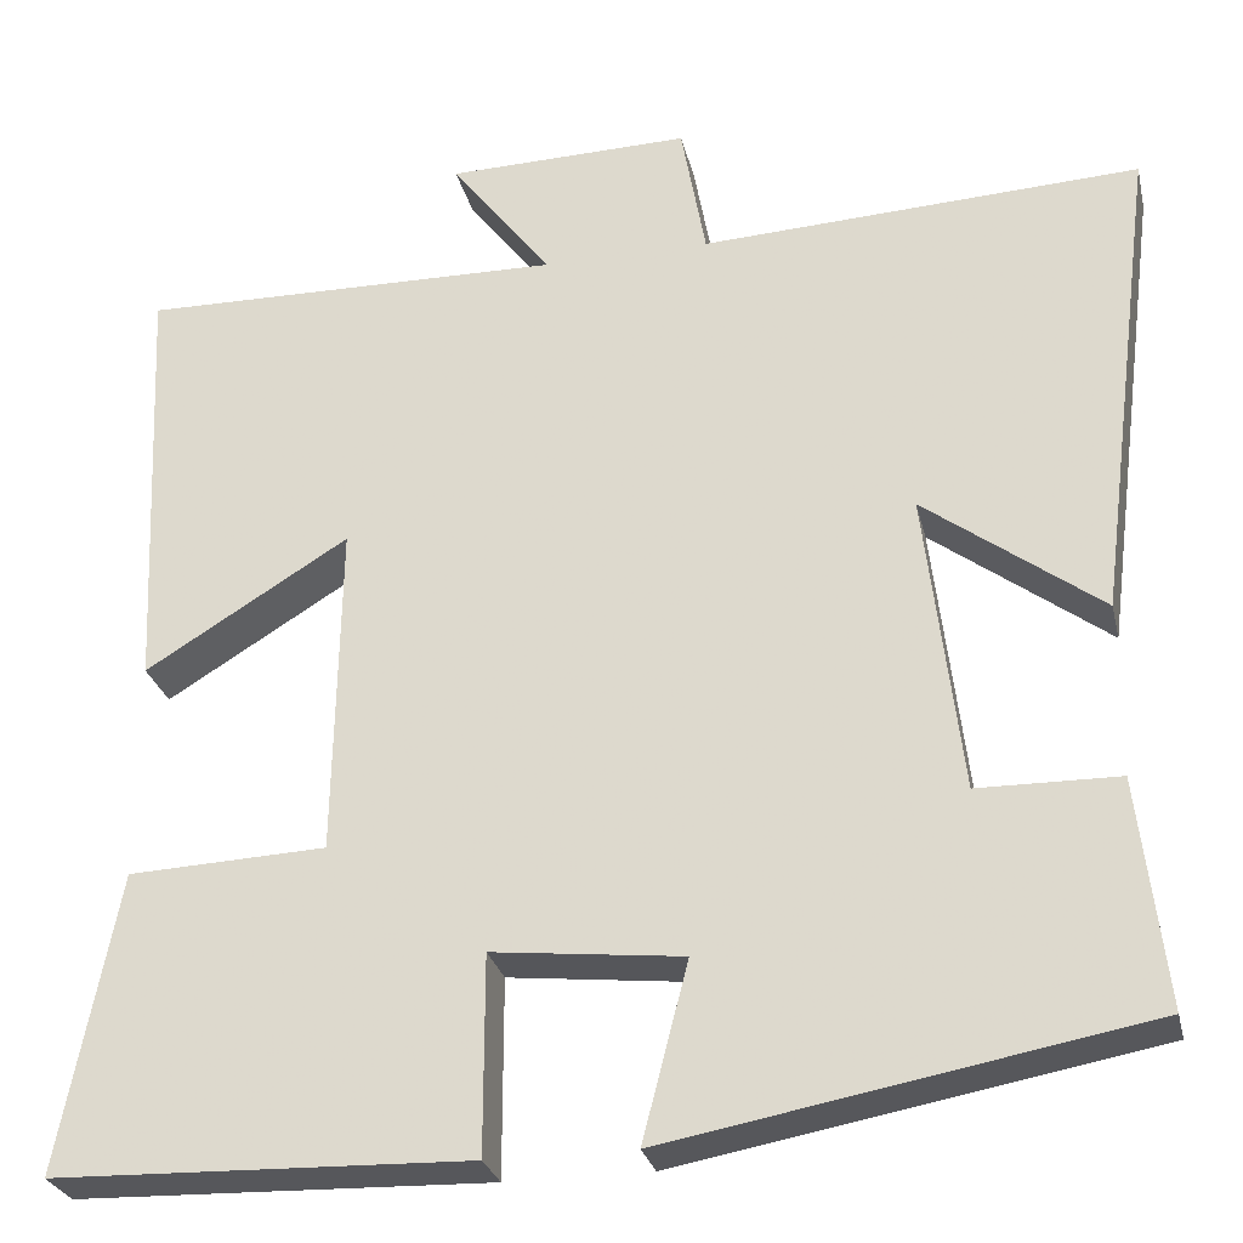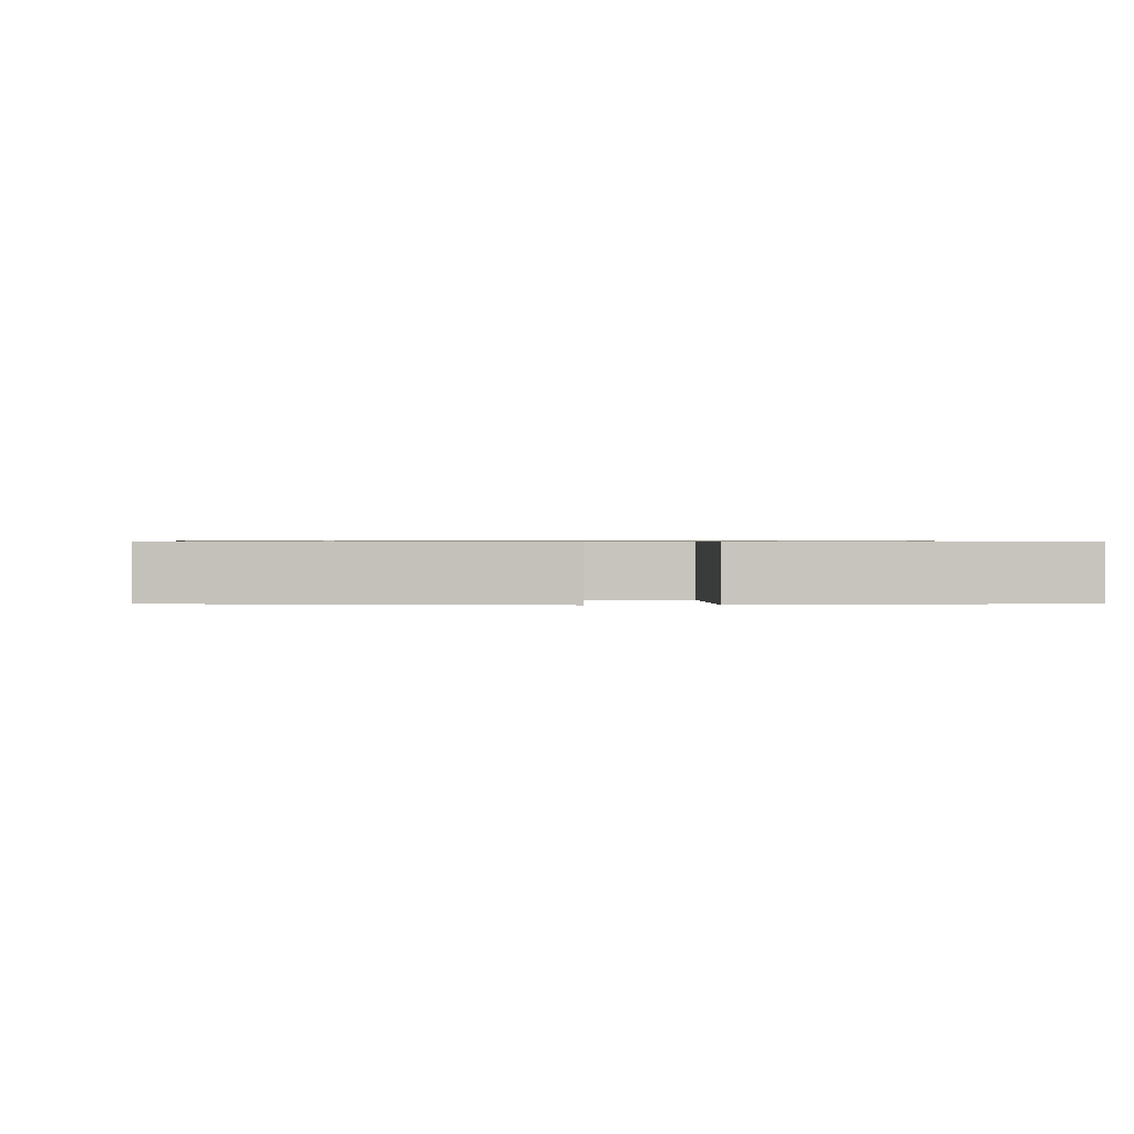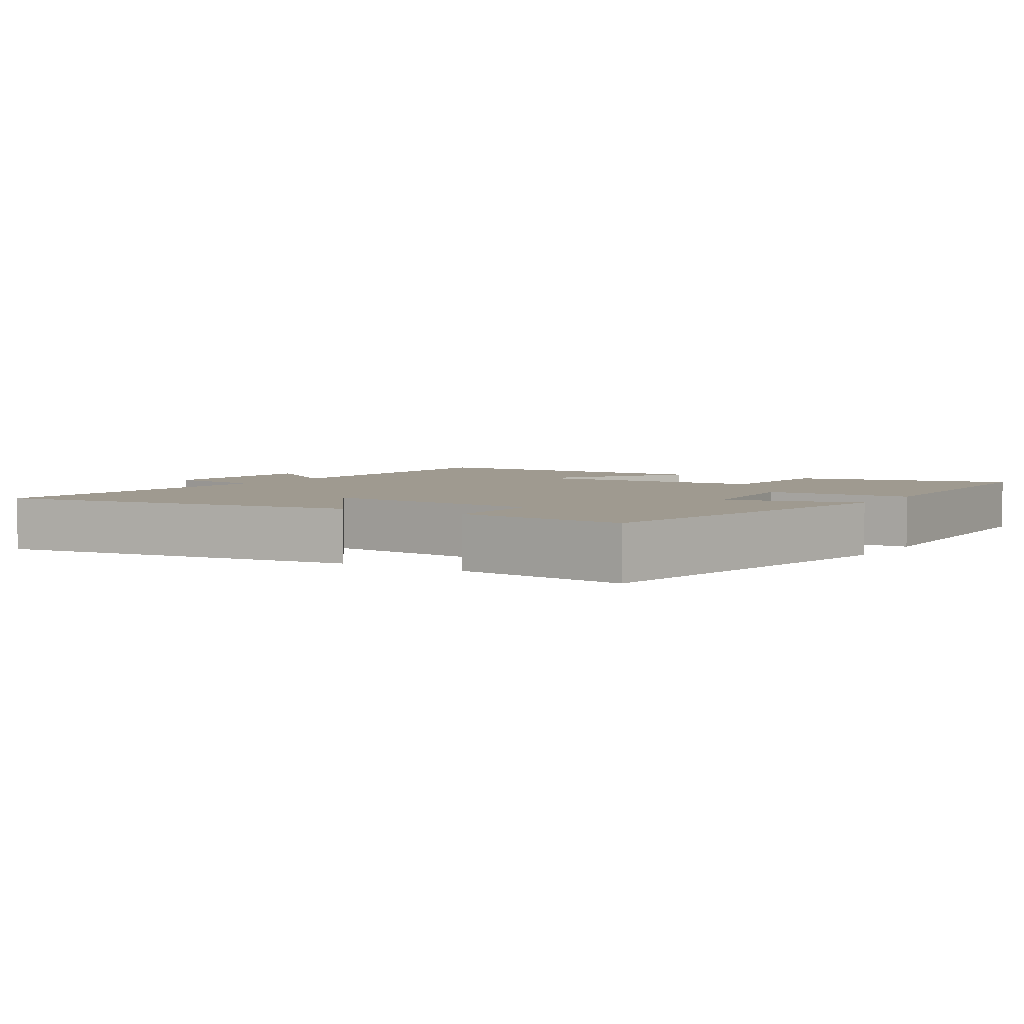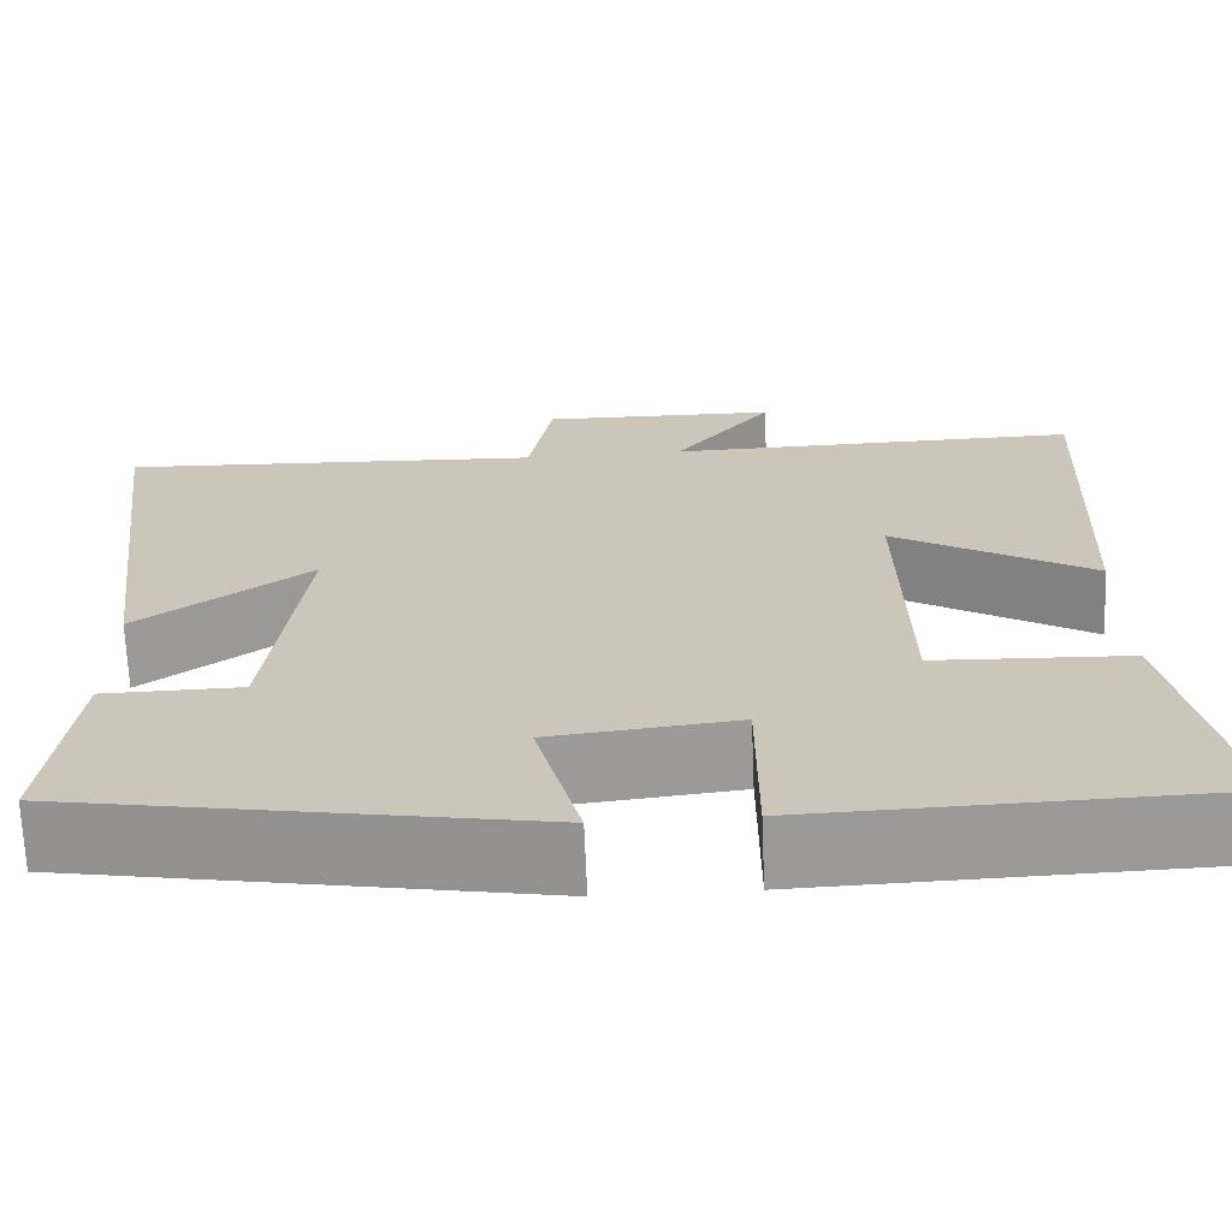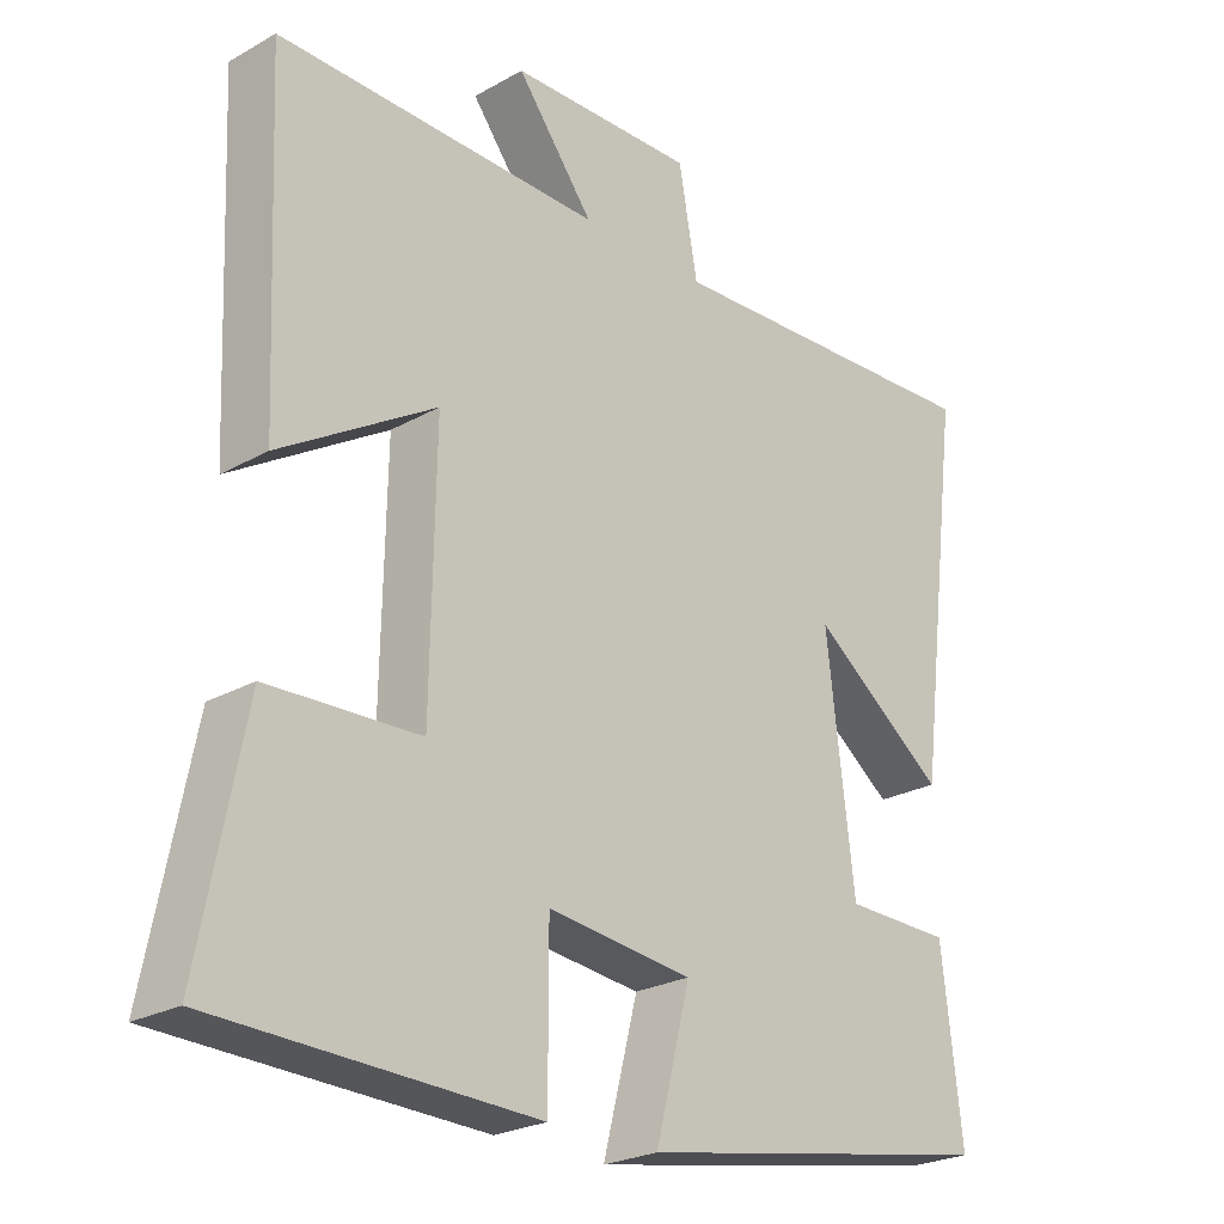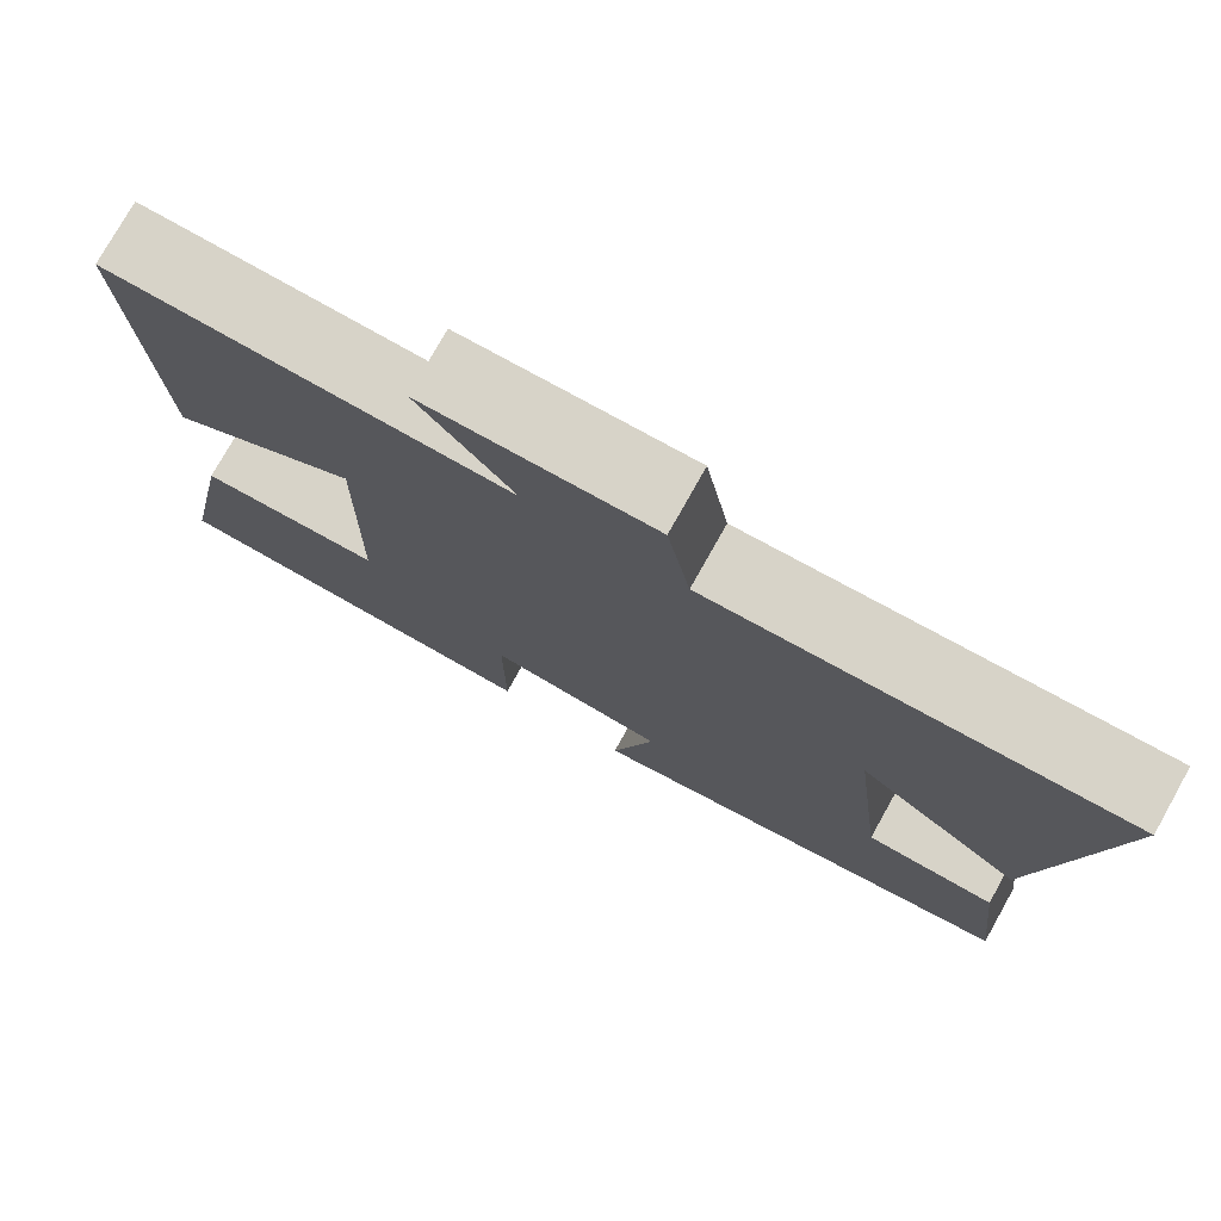
<metadata>
{"format":"obj","ext":"obj","renderer":"f3d","projection":"perspective","resolution":1024,"background":"white","views":[{"elev":-27.7,"azim":12.9,"up":"+Z"},{"elev":0.7,"azim":175.6,"up":"+Y"},{"elev":3.9,"azim":122.2,"up":"+Y"},{"elev":-68.7,"azim":-177.6,"up":"+Z"},{"elev":-24.6,"azim":-47.3,"up":"+Z"},{"elev":76.9,"azim":29.3,"up":"+Z"}]}
</metadata>
<code>
v 0.565 0.07 0.523
v 0.5 0.07 0.013
v 0.314 0.07 0.151
v 0.352 0.07 -0.167
v 0.5 0.07 -0.169
v 0.528 0.07 -0.409
v 0.028 0.07 -0.5
v 0.076 0.07 -0.314
v -0.124 0.07 -0.292
v -0.124 0.07 -0.5
v -0.561 0.07 -0.487
v -0.5 0.07 -0.175
v -0.292 0.07 -0.166
v -0.286 0.07 0.186
v -0.5 0.07 0.055
v -0.52 0.07 0.507
v -0.073 0.07 0.5
v -0.179 0.07 0.638
v 0.077 0.07 0.644
v 0.103 0.07 0.5
v 0.565 0 0.523
v 0.5 0 0.013
v 0.314 0 0.151
v 0.352 0 -0.167
v 0.5 0 -0.169
v 0.528 0 -0.409
v 0.028 0 -0.5
v 0.076 0 -0.314
v -0.124 0 -0.292
v -0.124 0 -0.5
v -0.561 0 -0.487
v -0.5 0 -0.175
v -0.292 0 -0.166
v -0.286 0 0.186
v -0.5 0 0.055
v -0.52 0 0.507
v -0.073 0 0.5
v -0.179 0 0.638
v 0.077 0 0.644
v 0.103 0 0.5
f 17 18 19 20
f 14 15 16 17
f 13 14 17 20
f 10 11 12 13
f 9 10 13
f 8 9 13 20
f 5 6 7 8
f 4 5 8
f 3 4 8 20
f 1 2 3 20
f 40 39 38 37
f 37 36 35 34
f 40 37 34 33
f 33 32 31 30
f 33 30 29
f 40 33 29 28
f 28 27 26 25
f 28 25 24
f 40 28 24 23
f 40 23 22 21
f 1 21 22 2
f 2 22 23 3
f 3 23 24 4
f 4 24 25 5
f 5 25 26 6
f 6 26 27 7
f 7 27 28 8
f 8 28 29 9
f 9 29 30 10
f 10 30 31 11
f 11 31 32 12
f 12 32 33 13
f 13 33 34 14
f 14 34 35 15
f 15 35 36 16
f 16 36 37 17
f 17 37 38 18
f 18 38 39 19
f 19 39 40 20
f 20 40 21 1

</code>
